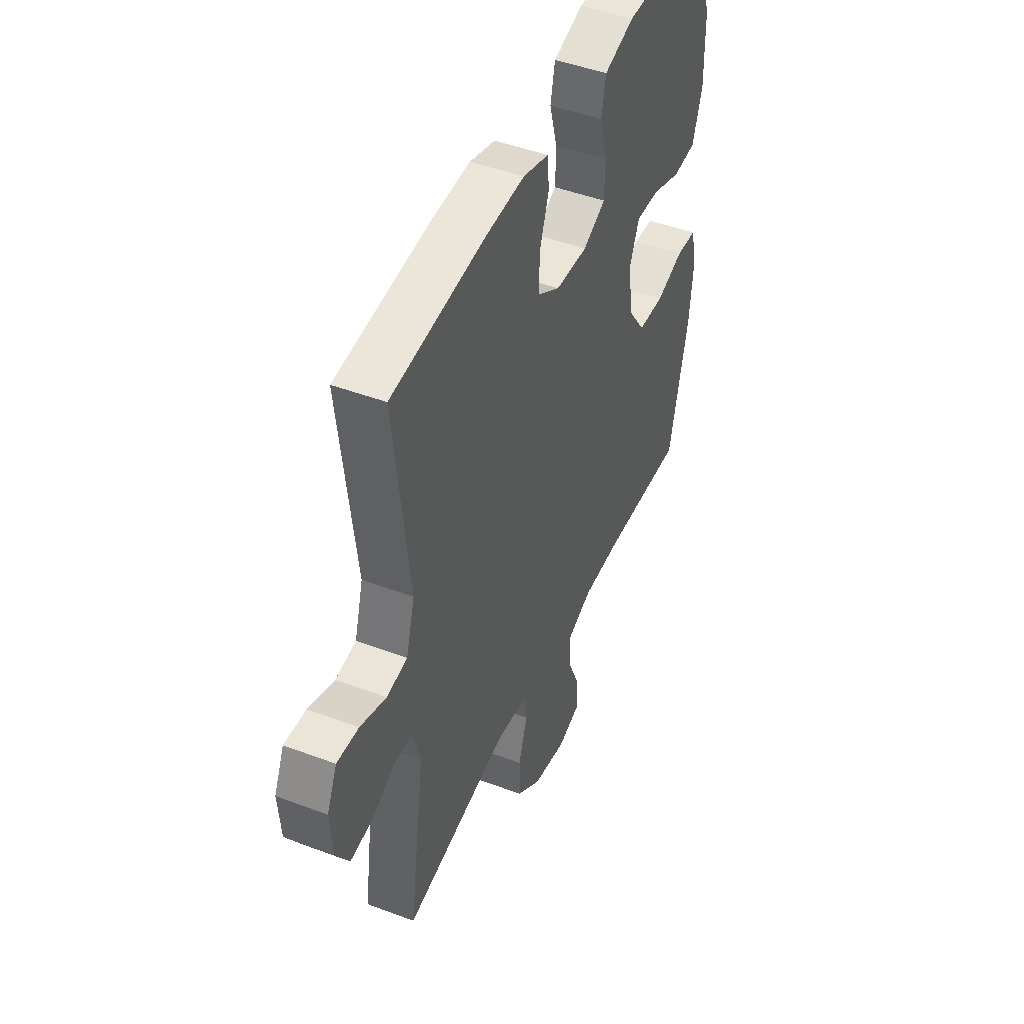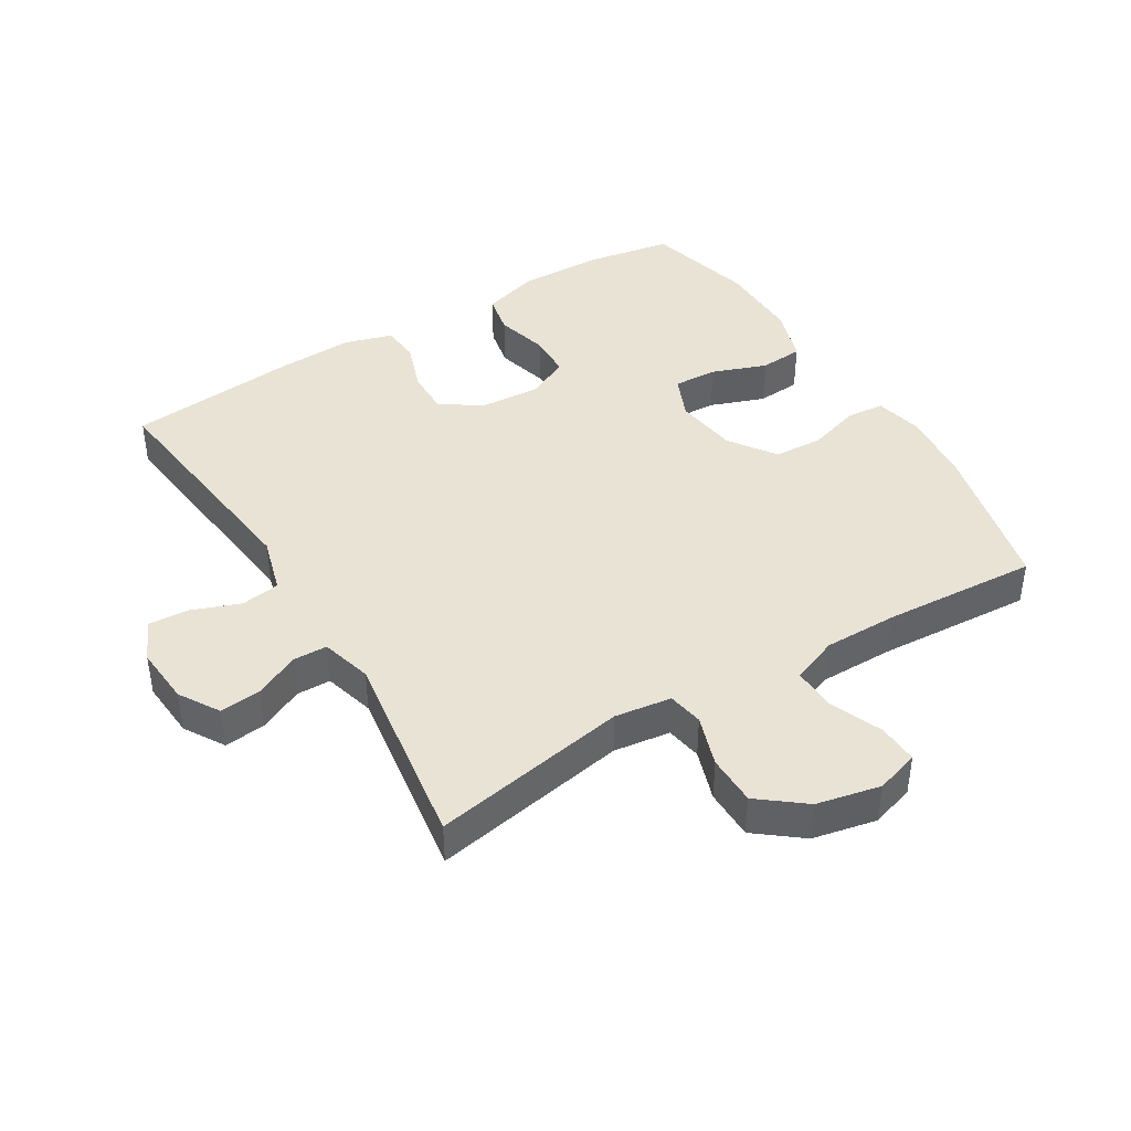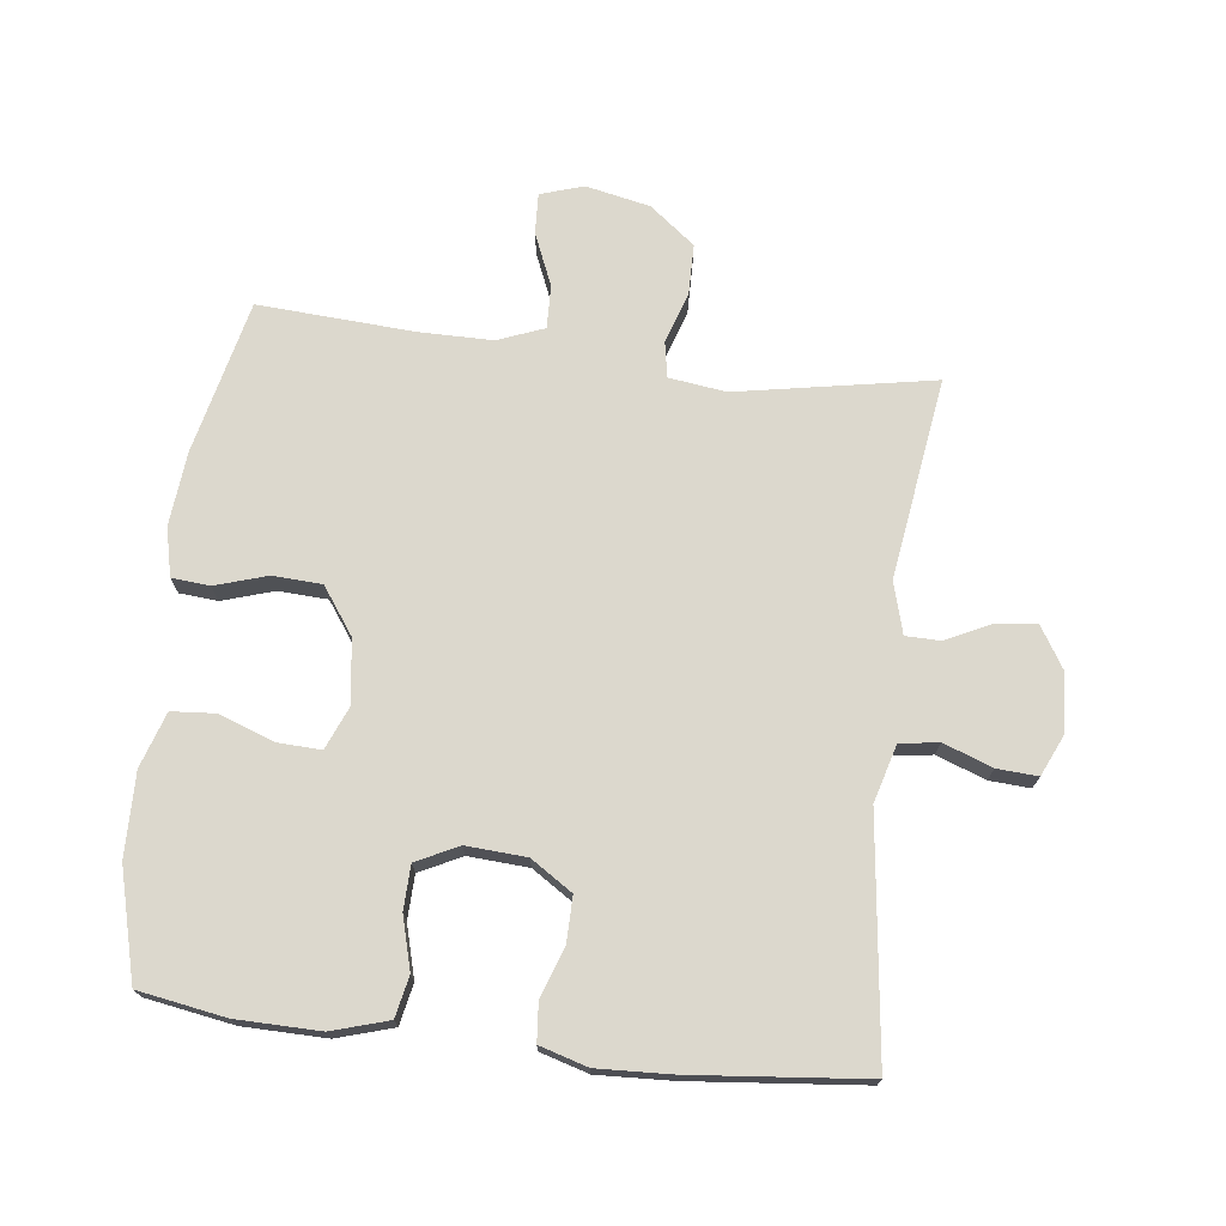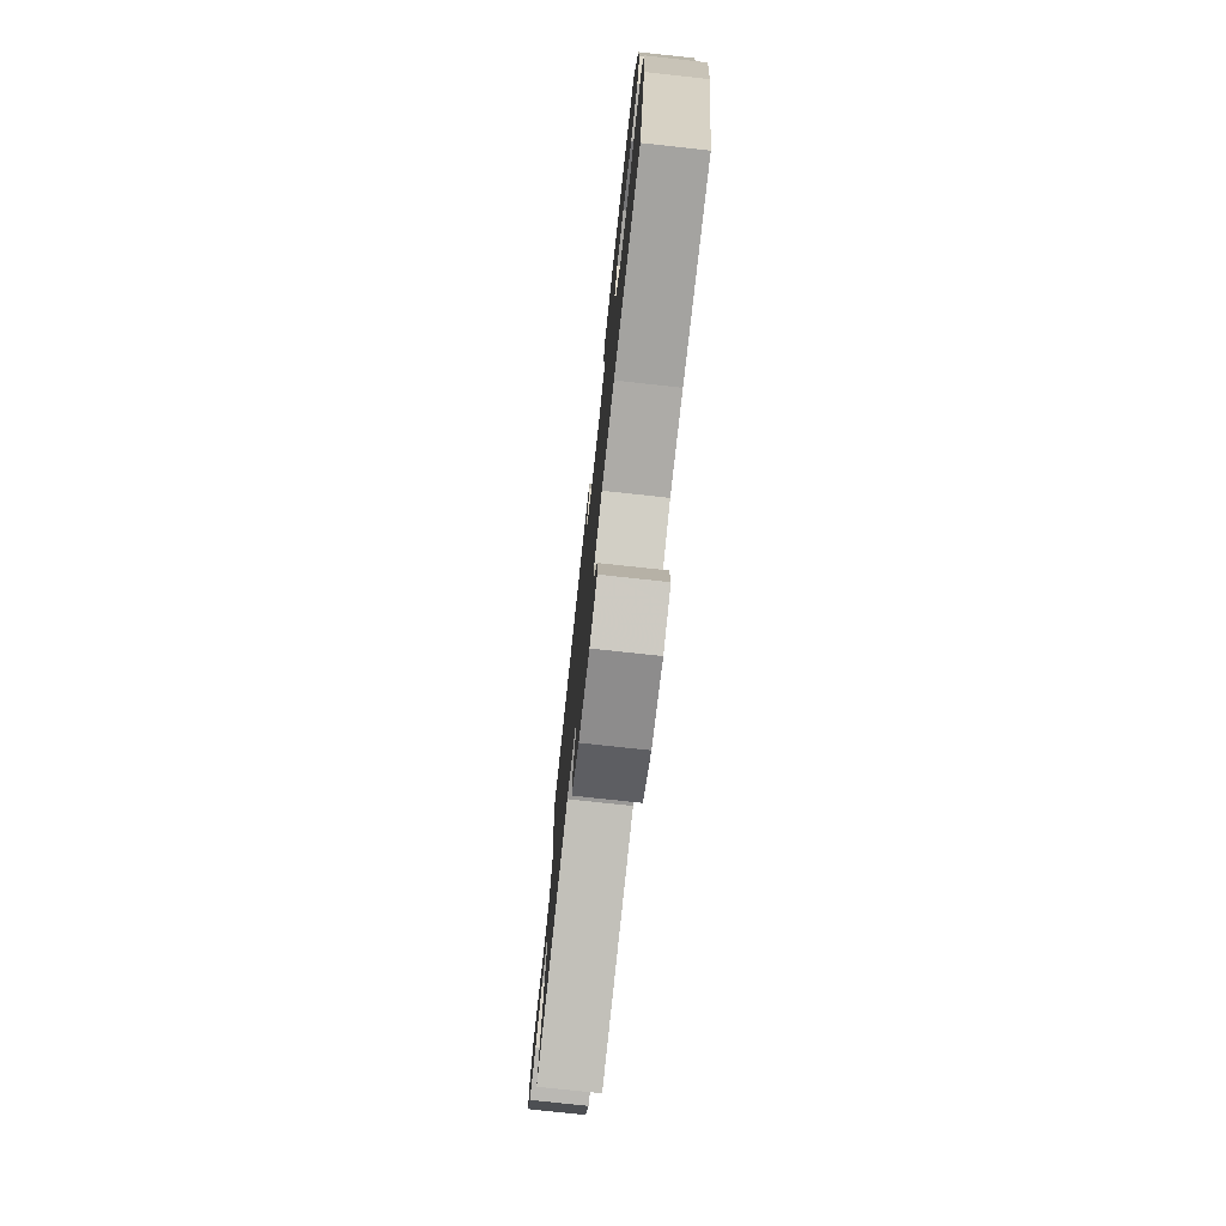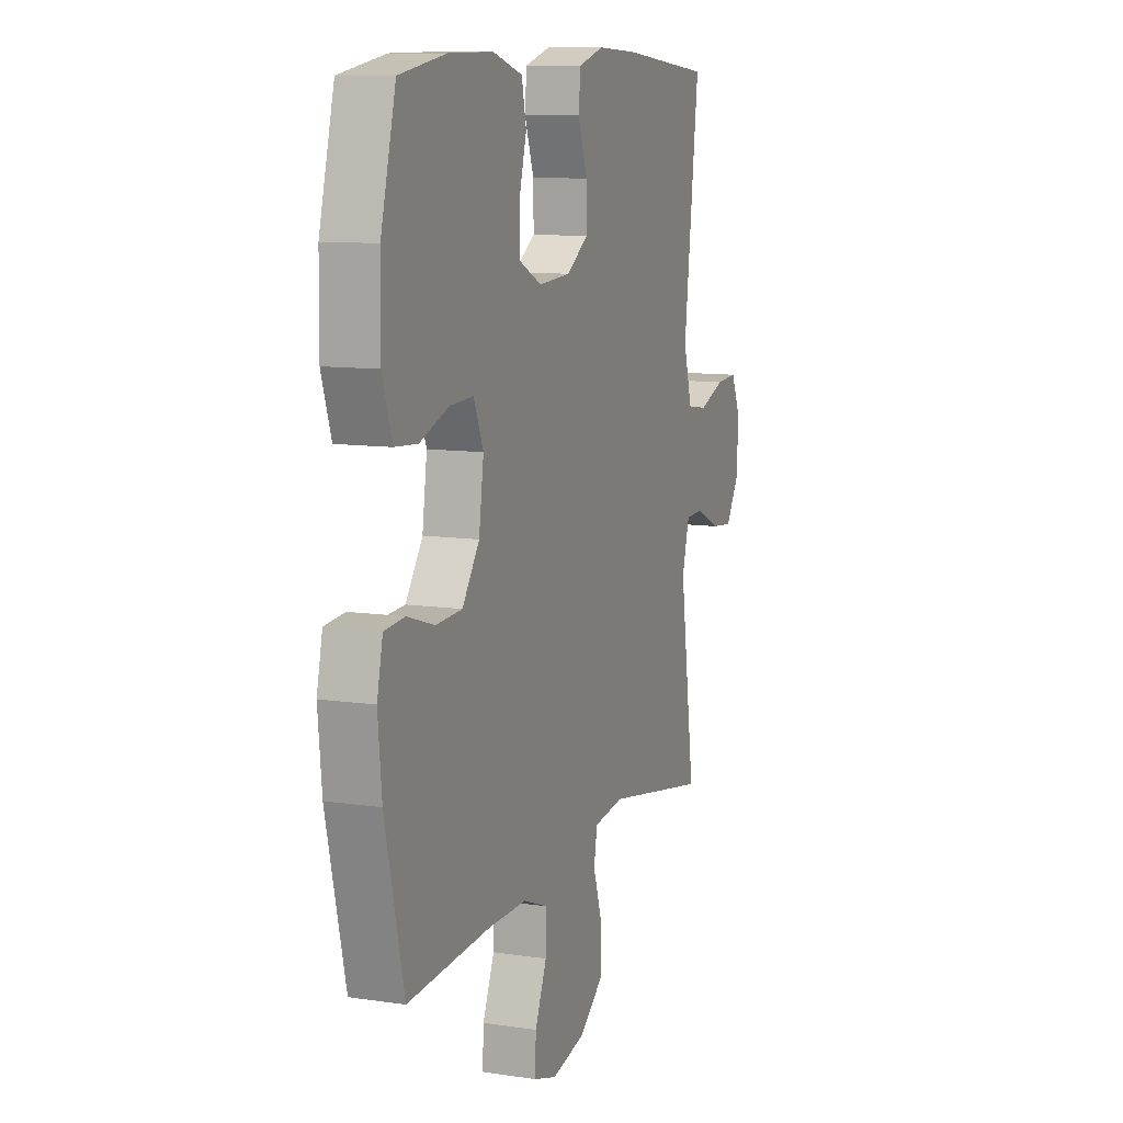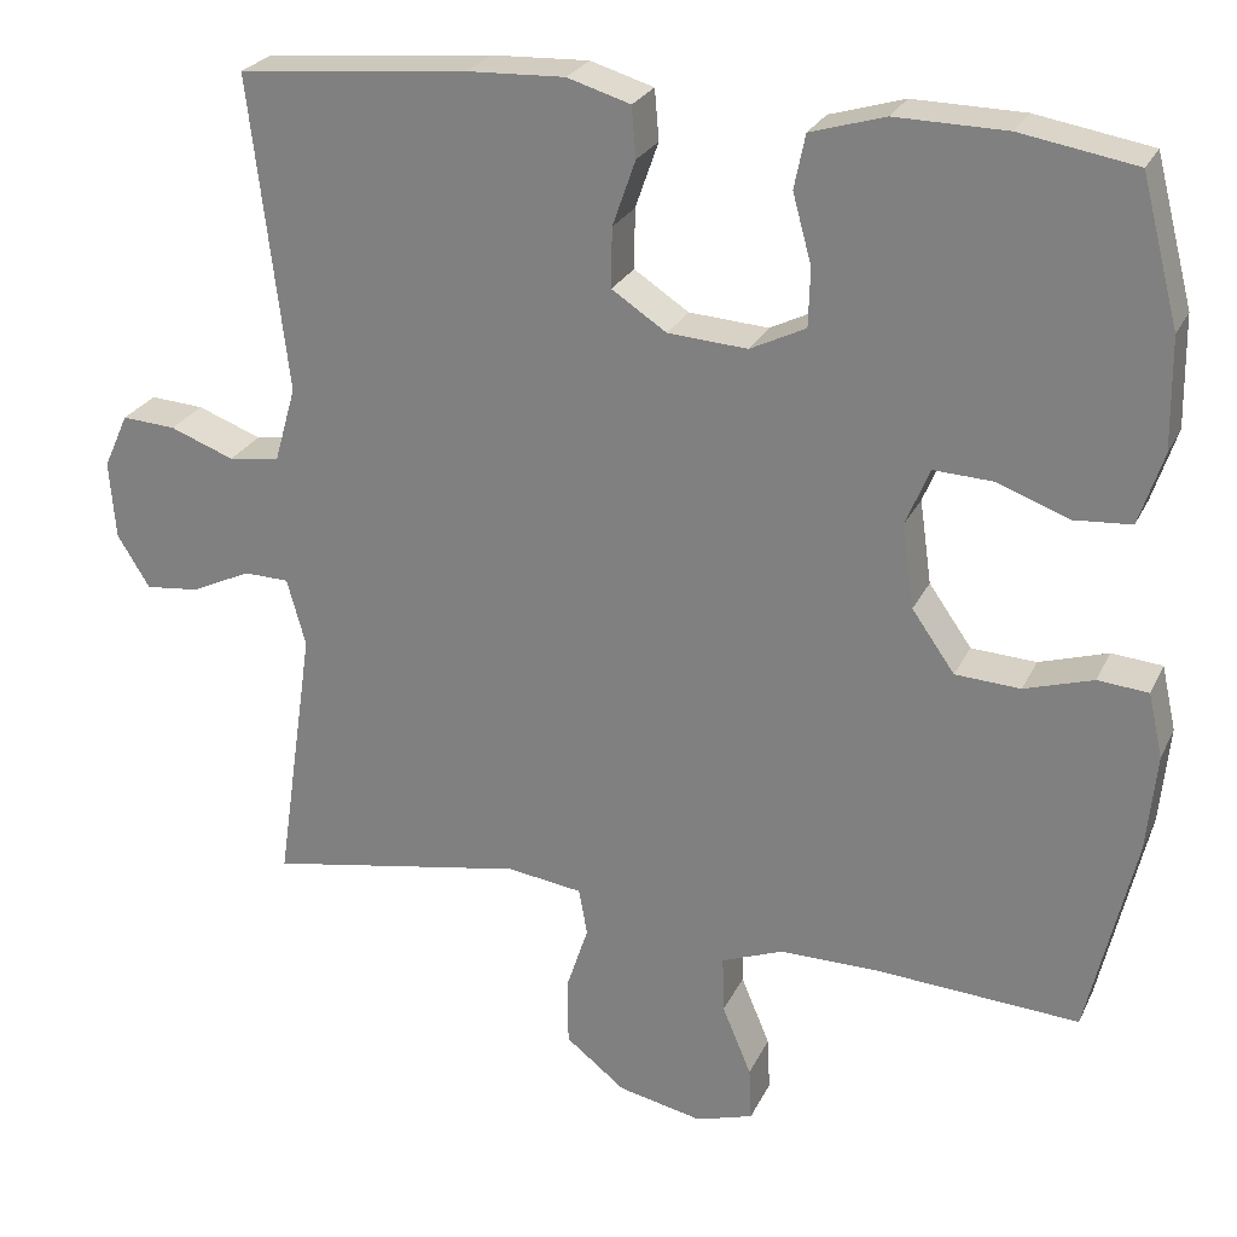
<metadata>
{"format":"obj","ext":"obj","renderer":"f3d","projection":"perspective","resolution":1024,"background":"white","views":[{"elev":46.6,"azim":113.2,"up":"+Z"},{"elev":42.1,"azim":148.8,"up":"+Y"},{"elev":72.6,"azim":6.8,"up":"+Y"},{"elev":-76.4,"azim":-96.2,"up":"+Z"},{"elev":10.3,"azim":-69.2,"up":"+Z"},{"elev":25.5,"azim":-159.1,"up":"+Z"}]}
</metadata>
<code>
v -0.5 0.07 0.5
v -0.365 0.07 0.523
v -0.236 0.07 0.525
v -0.149 0.07 0.499
v -0.136 0.07 0.436
v -0.158 0.07 0.355
v -0.156 0.07 0.287
v -0.091 0.07 0.255
v 0.002 0.07 0.261
v 0.066 0.07 0.303
v 0.065 0.07 0.373
v 0.038 0.07 0.45
v 0.043 0.07 0.509
v 0.117 0.07 0.531
v 0.232 0.07 0.526
v 0.5 0.07 0.5
v 0.456 0.07 0.132
v 0.481 0.07 0.044
v 0.541 0.07 0.035
v 0.616 0.07 0.063
v 0.679 0.07 0.067
v 0.708 0.07 0.003
v 0.701 0.07 -0.088
v 0.663 0.07 -0.15
v 0.599 0.07 -0.143
v 0.53 0.07 -0.11
v 0.477 0.07 -0.111
v 0.455 0.07 -0.19
v 0.5 0.07 -0.5
v 0.196 0.07 -0.445
v 0.108 0.07 -0.457
v 0.098 0.07 -0.512
v 0.124 0.07 -0.591
v 0.123 0.07 -0.669
v 0.053 0.07 -0.724
v -0.046 0.07 -0.745
v -0.113 0.07 -0.724
v -0.11 0.07 -0.661
v -0.076 0.07 -0.58
v -0.074 0.07 -0.513
v -0.146 0.07 -0.485
v -0.26 0.07 -0.485
v -0.5 0.07 -0.5
v -0.555 0.07 -0.263
v -0.566 0.07 -0.149
v -0.549 0.07 -0.074
v -0.49 0.07 -0.069
v -0.41 0.07 -0.094
v -0.334 0.07 -0.09
v -0.284 0.07 -0.019
v -0.27 0.07 0.079
v -0.298 0.07 0.146
v -0.366 0.07 0.143
v -0.451 0.07 0.112
v -0.518 0.07 0.117
v -0.546 0.07 0.202
v -0.544 0.07 0.331
v -0.5 0 0.5
v -0.365 0 0.523
v -0.236 0 0.525
v -0.149 0 0.499
v -0.136 0 0.436
v -0.158 0 0.355
v -0.156 0 0.287
v -0.091 0 0.255
v 0.002 0 0.261
v 0.066 0 0.303
v 0.065 0 0.373
v 0.038 0 0.45
v 0.043 0 0.509
v 0.117 0 0.531
v 0.232 0 0.526
v 0.5 0 0.5
v 0.456 0 0.132
v 0.481 0 0.044
v 0.541 0 0.035
v 0.616 0 0.063
v 0.679 0 0.067
v 0.708 0 0.003
v 0.701 0 -0.088
v 0.663 0 -0.15
v 0.599 0 -0.143
v 0.53 0 -0.11
v 0.477 0 -0.111
v 0.455 0 -0.19
v 0.5 0 -0.5
v 0.196 0 -0.445
v 0.108 0 -0.457
v 0.098 0 -0.512
v 0.124 0 -0.591
v 0.123 0 -0.669
v 0.053 0 -0.724
v -0.046 0 -0.745
v -0.113 0 -0.724
v -0.11 0 -0.661
v -0.076 0 -0.58
v -0.074 0 -0.513
v -0.146 0 -0.485
v -0.26 0 -0.485
v -0.5 0 -0.5
v -0.555 0 -0.263
v -0.566 0 -0.149
v -0.549 0 -0.074
v -0.49 0 -0.069
v -0.41 0 -0.094
v -0.334 0 -0.09
v -0.284 0 -0.019
v -0.27 0 0.079
v -0.298 0 0.146
v -0.366 0 0.143
v -0.451 0 0.112
v -0.518 0 0.117
v -0.546 0 0.202
v -0.544 0 0.331
f 53 54 55 56
f 52 53 56 57
f 45 46 47 48
f 45 48 49
f 42 43 44 45
f 41 42 45 49
f 40 41 49 50
f 36 37 38 39
f 36 39 40
f 35 36 40
f 32 33 34 35
f 31 32 35 40
f 28 29 30
f 27 28 30 31
f 23 24 25 26
f 23 26 27
f 22 23 27
f 19 20 21 22
f 18 19 22 27
f 17 18 27 31
f 11 12 13 14
f 10 11 14 15
f 3 4 5 6
f 3 6 7
f 2 3 7
f 52 57 1 2
f 51 52 2 7
f 50 51 7 8
f 40 50 8 9
f 31 40 9 10
f 16 17 31
f 10 15 16 31
f 113 112 111 110
f 114 113 110 109
f 105 104 103 102
f 106 105 102
f 102 101 100 99
f 106 102 99 98
f 107 106 98 97
f 96 95 94 93
f 97 96 93
f 97 93 92
f 92 91 90 89
f 97 92 89 88
f 87 86 85
f 88 87 85 84
f 83 82 81 80
f 84 83 80
f 84 80 79
f 79 78 77 76
f 84 79 76 75
f 88 84 75 74
f 71 70 69 68
f 72 71 68 67
f 63 62 61 60
f 64 63 60
f 64 60 59
f 59 58 114 109
f 64 59 109 108
f 65 64 108 107
f 66 65 107 97
f 67 66 97 88
f 88 74 73
f 88 73 72 67
f 1 58 59 2
f 2 59 60 3
f 3 60 61 4
f 4 61 62 5
f 5 62 63 6
f 6 63 64 7
f 7 64 65 8
f 8 65 66 9
f 9 66 67 10
f 10 67 68 11
f 11 68 69 12
f 12 69 70 13
f 13 70 71 14
f 14 71 72 15
f 15 72 73 16
f 16 73 74 17
f 17 74 75 18
f 18 75 76 19
f 19 76 77 20
f 20 77 78 21
f 21 78 79 22
f 22 79 80 23
f 23 80 81 24
f 24 81 82 25
f 25 82 83 26
f 26 83 84 27
f 27 84 85 28
f 28 85 86 29
f 29 86 87 30
f 30 87 88 31
f 31 88 89 32
f 32 89 90 33
f 33 90 91 34
f 34 91 92 35
f 35 92 93 36
f 36 93 94 37
f 37 94 95 38
f 38 95 96 39
f 39 96 97 40
f 40 97 98 41
f 41 98 99 42
f 42 99 100 43
f 43 100 101 44
f 44 101 102 45
f 45 102 103 46
f 46 103 104 47
f 47 104 105 48
f 48 105 106 49
f 49 106 107 50
f 50 107 108 51
f 51 108 109 52
f 52 109 110 53
f 53 110 111 54
f 54 111 112 55
f 55 112 113 56
f 56 113 114 57
f 57 114 58 1

</code>
